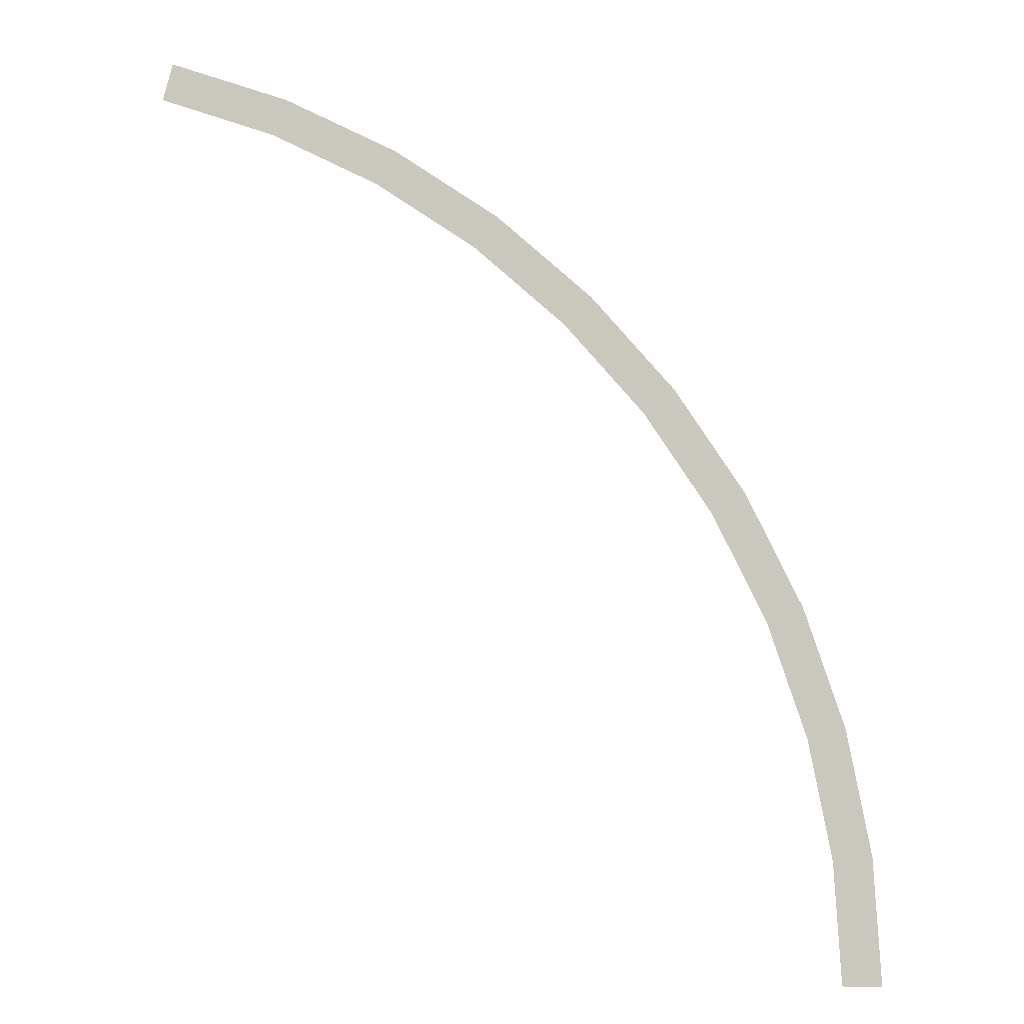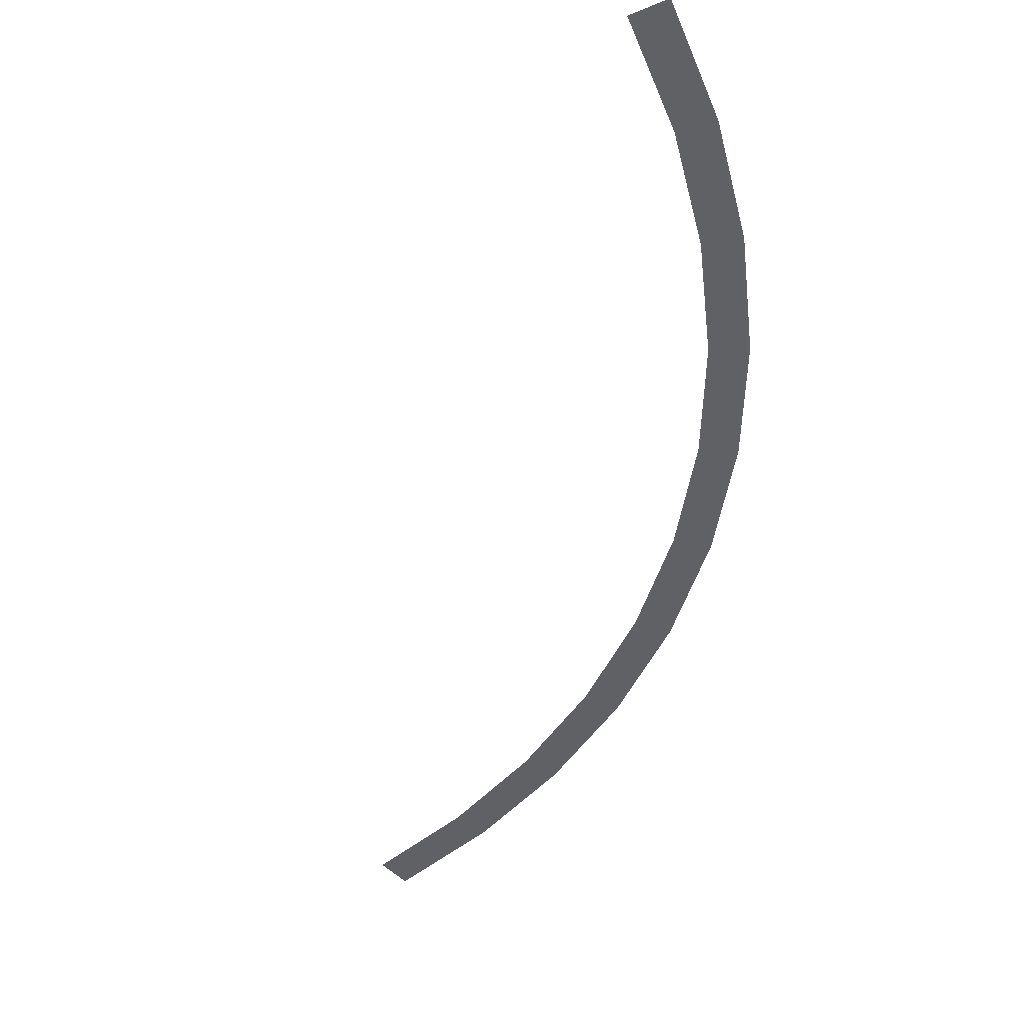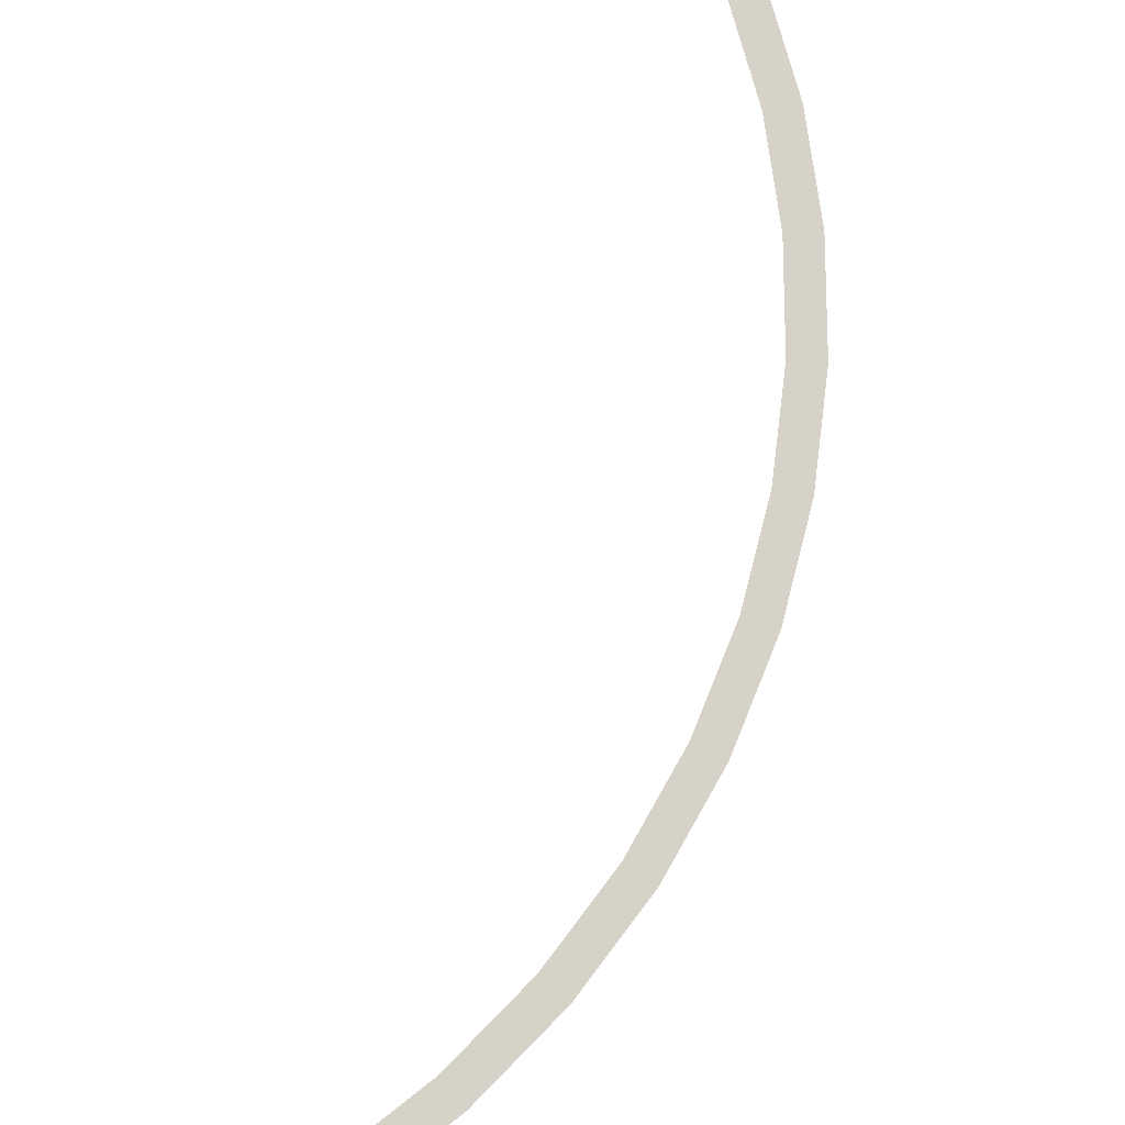
<metadata>
{"format":"obj","ext":"obj","renderer":"f3d","projection":"perspective","resolution":1024,"background":"white","views":[{"elev":-3.7,"azim":6.1,"up":"+Z"},{"elev":-47.3,"azim":-49.9,"up":"+Y"},{"elev":77.6,"azim":-19.1,"up":"+Y"}]}
</metadata>
<code>
v 1.2 0 0
v 1.25 0 0
v 1.239 0 0.1631
v 1.19 0 0.1566
v 1.19 0 0.1566
v 1.239 0 0.1631
v 1.207 0 0.3235
v 1.159 0 0.3106
v 1.159 0 0.3106
v 1.207 0 0.3235
v 1.155 0 0.4784
v 1.109 0 0.4592
v 1.109 0 0.4592
v 1.155 0 0.4784
v 1.083 0 0.625
v 1.039 0 0.6
v 1.039 0 0.6
v 1.083 0 0.625
v 0.9918 0 0.761
v 0.9521 0 0.7306
v 0.9521 0 0.7306
v 0.9918 0 0.761
v 0.8839 0 0.8839
v 0.8485 0 0.8485
v 0.8485 0 0.8485
v 0.8839 0 0.8839
v 0.761 0 0.9918
v 0.7306 0 0.9521
v 0.7306 0 0.9521
v 0.761 0 0.9918
v 0.625 0 1.083
v 0.6 0 1.039
v 0.6 0 1.039
v 0.625 0 1.083
v 0.4784 0 1.155
v 0.4592 0 1.109
v 0.4592 0 1.109
v 0.4784 0 1.155
v 0.3235 0 1.207
v 0.3106 0 1.159
g mesh3185
f 1 2 3
f 3 4 1
f 5 6 7
f 7 8 5
f 9 10 11
f 11 12 9
f 13 14 15
f 15 16 13
f 17 18 19
f 19 20 17
f 21 22 23
f 23 24 21
f 25 26 27
f 27 28 25
f 29 30 31
f 31 32 29
f 33 34 35
f 35 36 33
f 37 38 39
f 39 40 37

</code>
